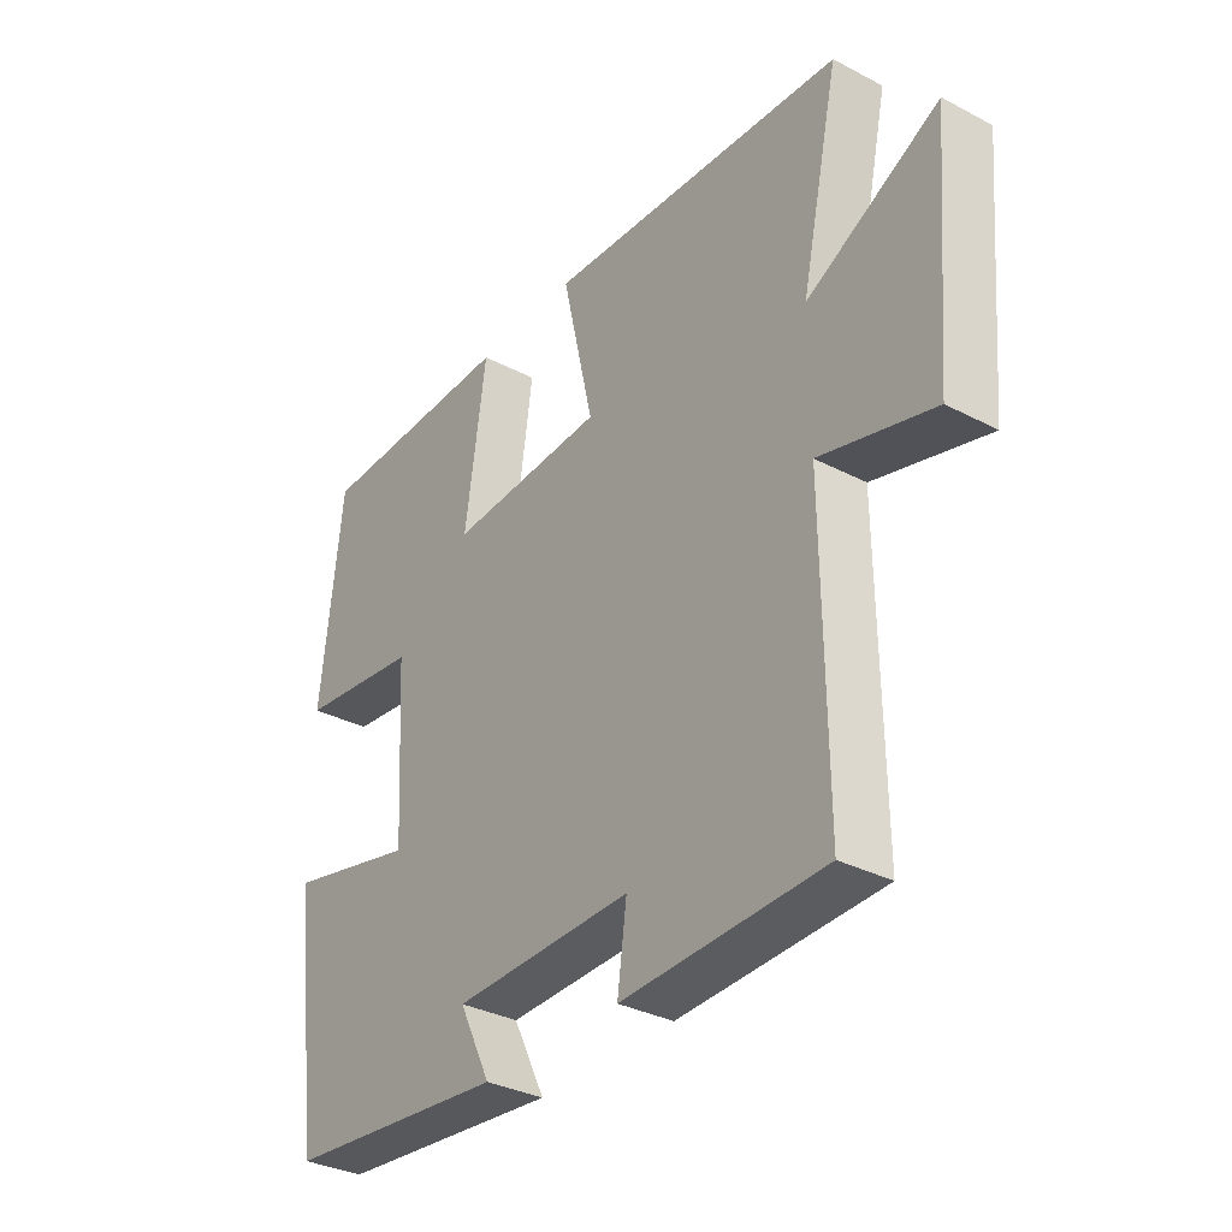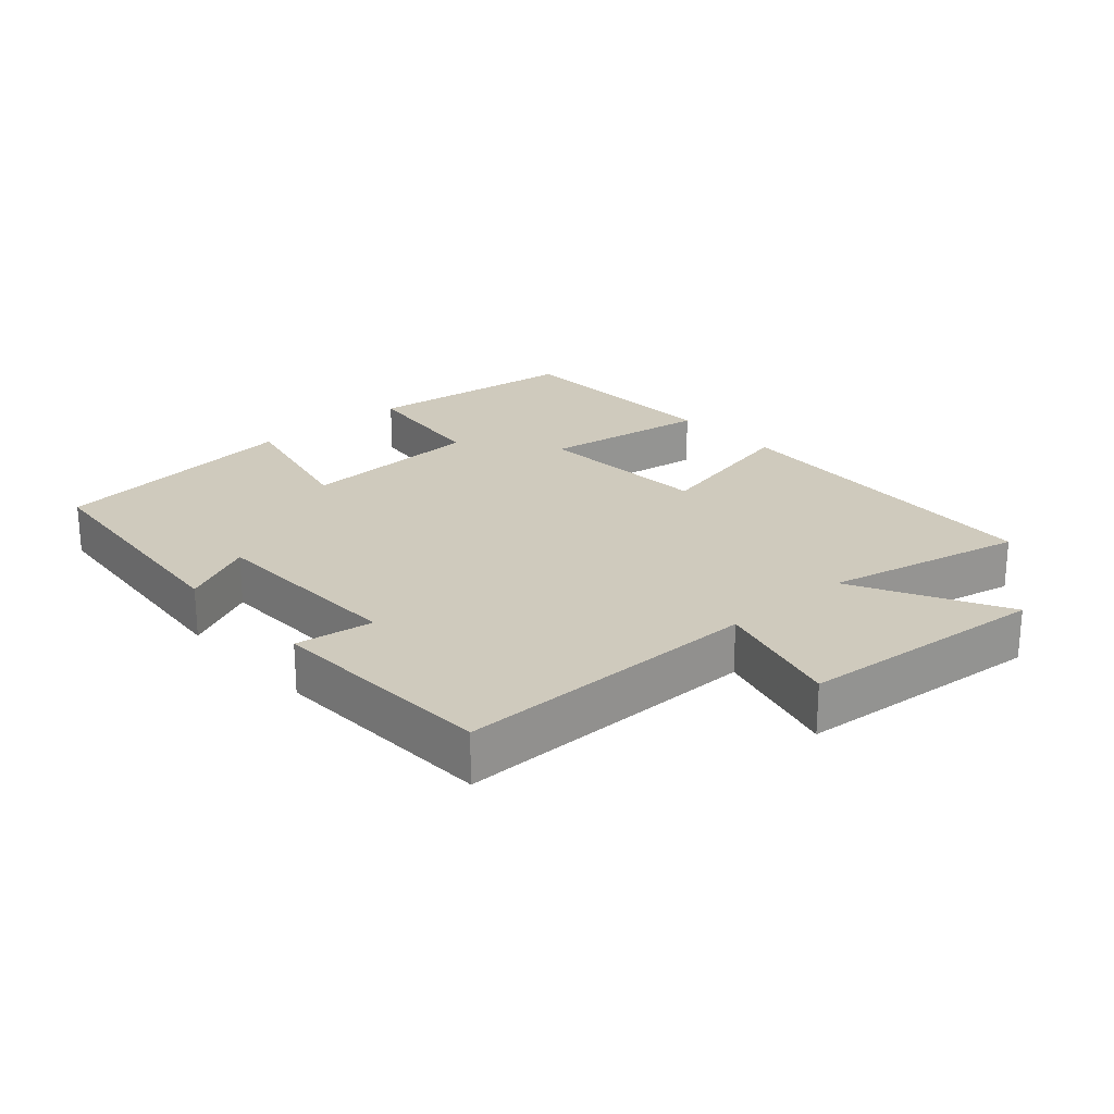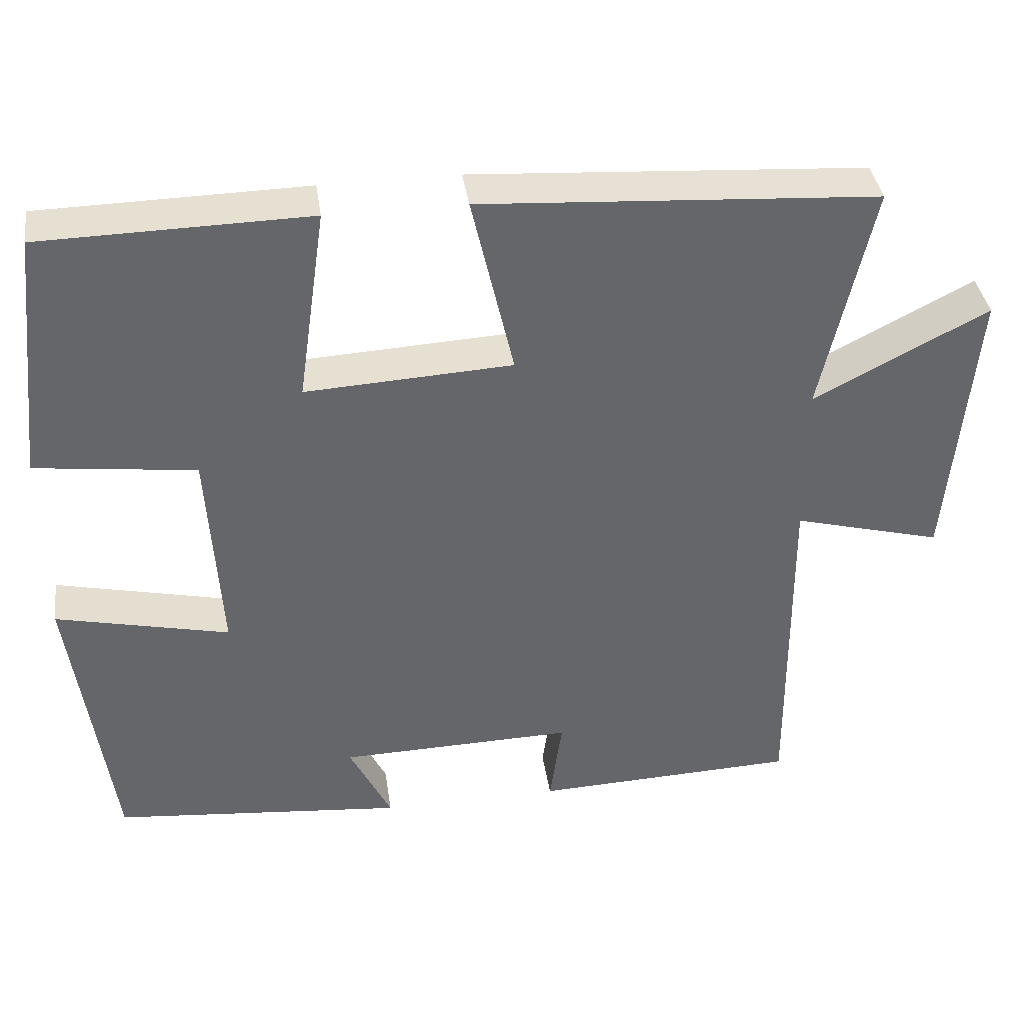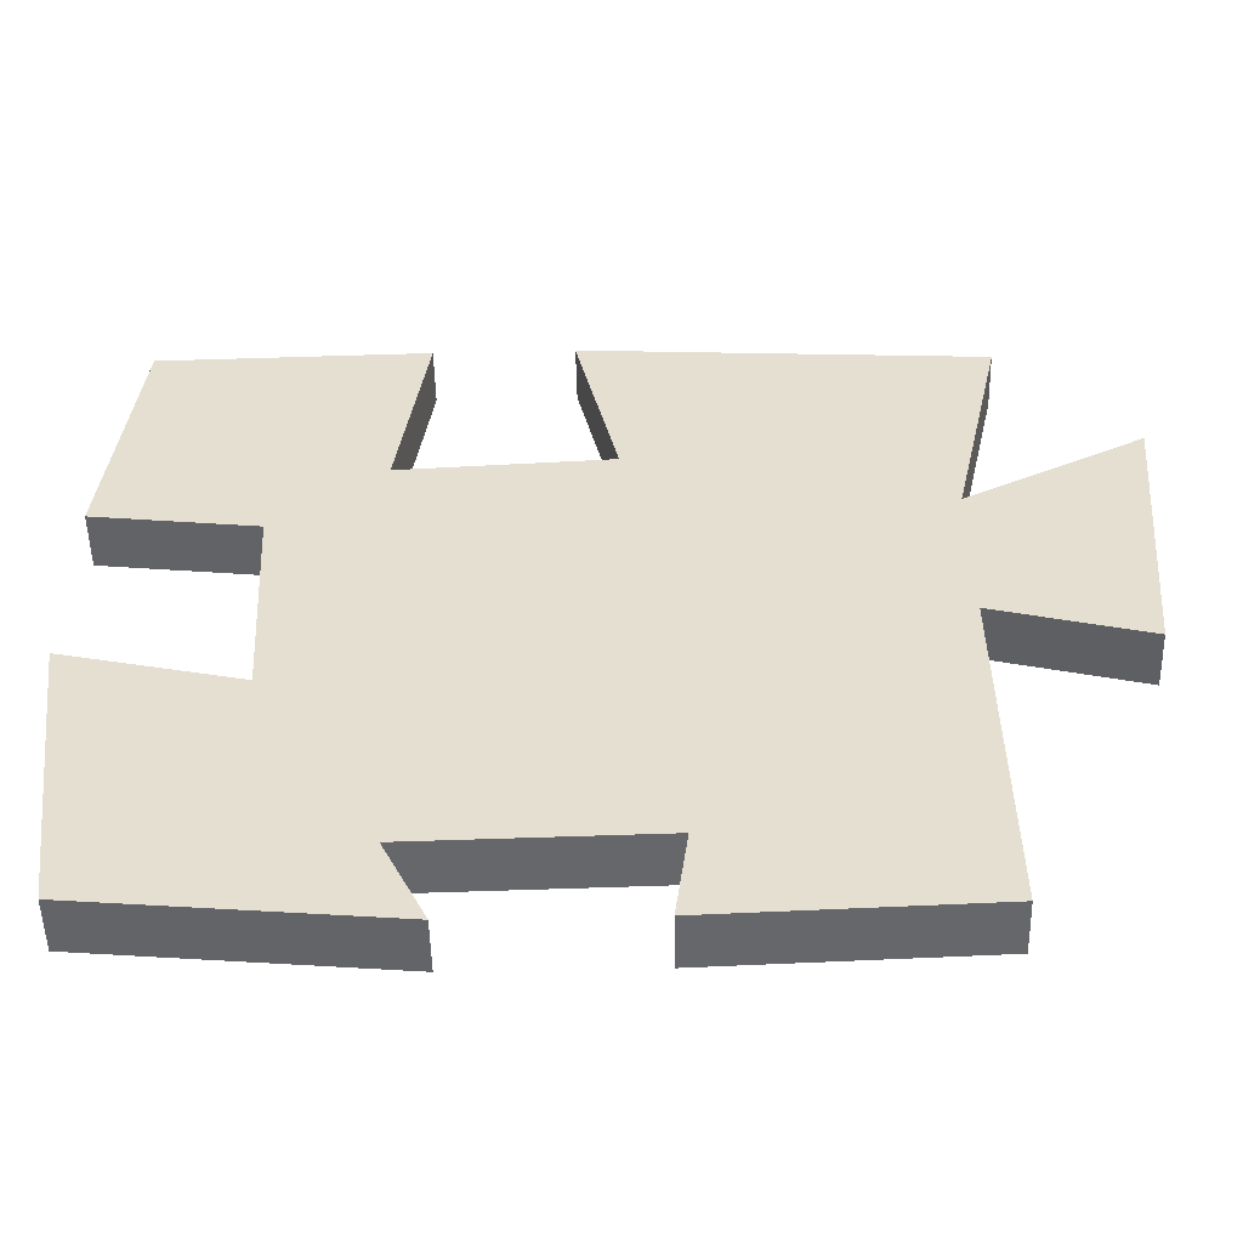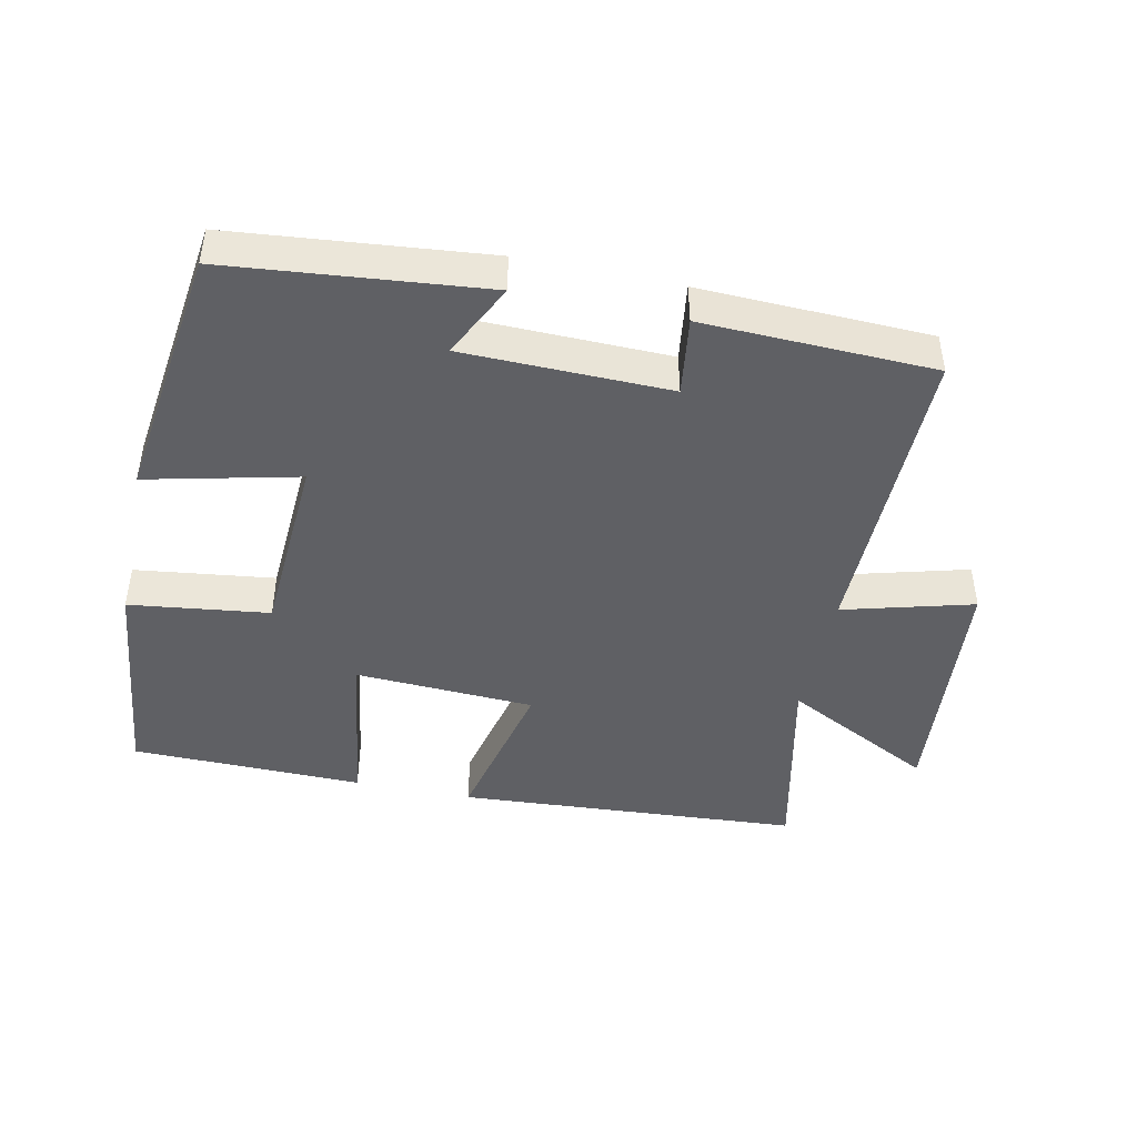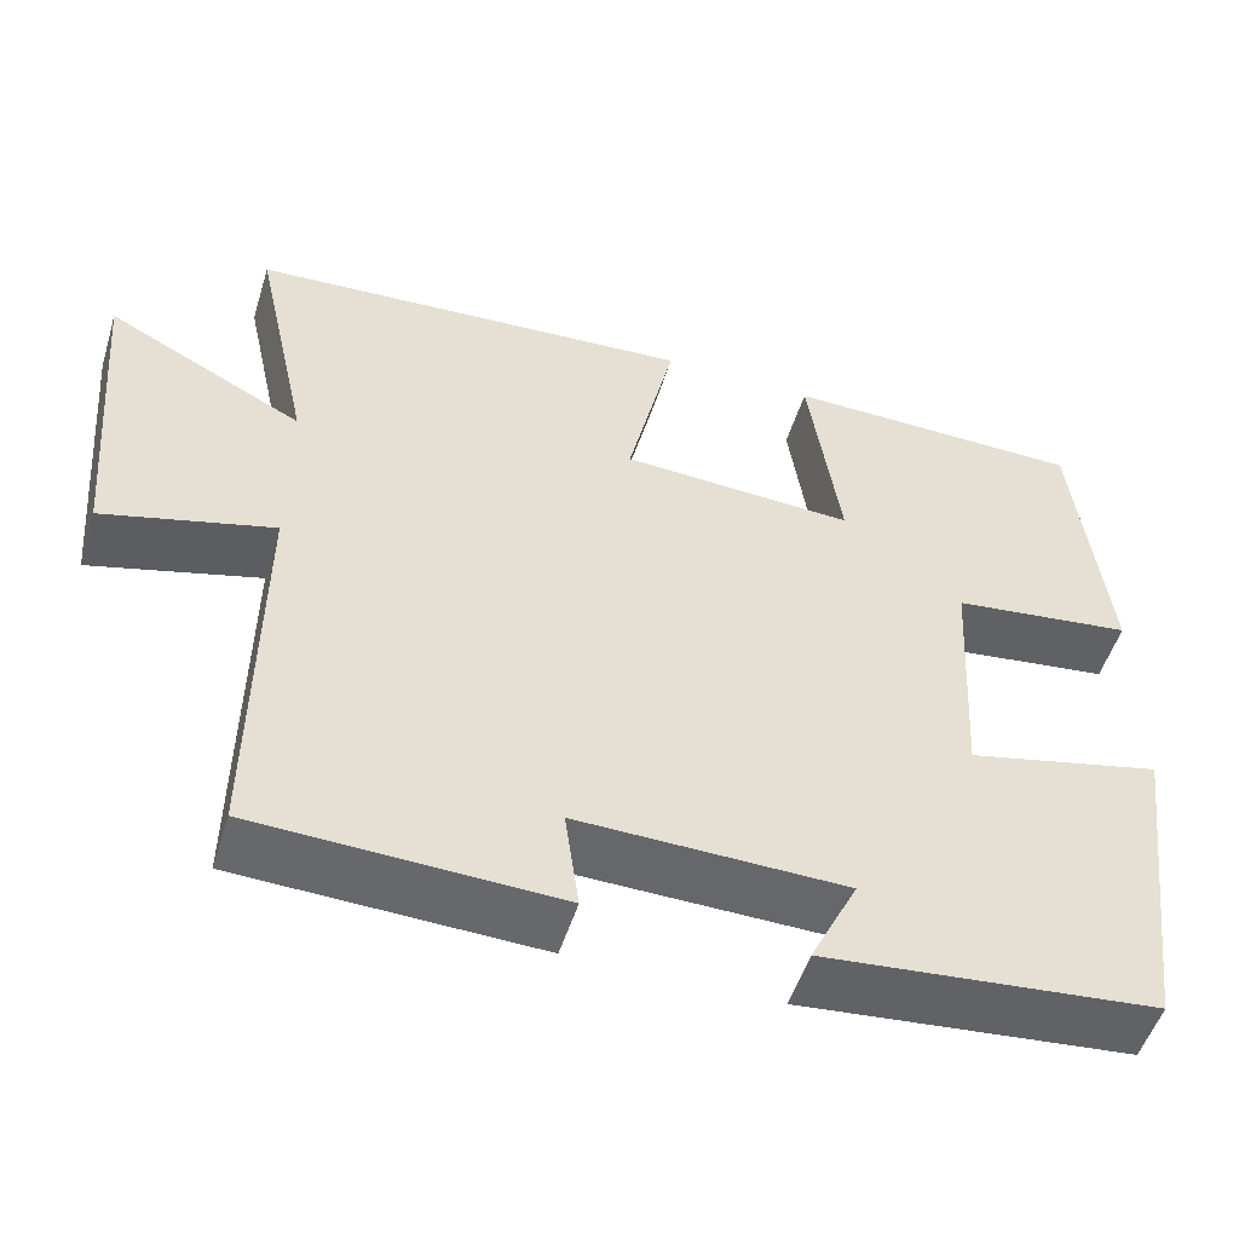
<metadata>
{"format":"obj","ext":"obj","renderer":"f3d","projection":"perspective","resolution":1024,"background":"white","views":[{"elev":-33.3,"azim":-125.6,"up":"+Z"},{"elev":22.8,"azim":-131.8,"up":"+Y"},{"elev":38.6,"azim":171.7,"up":"+Z"},{"elev":-52.0,"azim":-178.7,"up":"+Z"},{"elev":-44.6,"azim":168.1,"up":"+Y"},{"elev":-52.0,"azim":-17.2,"up":"+Z"}]}
</metadata>
<code>
v -0.565 0.07 0.467
v -0.056 0.07 0.5
v -0.11 0.07 0.263
v 0.156 0.07 0.249
v 0.12 0.07 0.5
v 0.464 0.07 0.494
v 0.5 0.07 0.168
v 0.293 0.07 0.142
v 0.277 0.07 -0.134
v 0.5 0.07 -0.082
v 0.449 0.07 -0.463
v 0.071 0.07 -0.5
v 0.125 0.07 -0.39
v -0.179 0.07 -0.384
v -0.163 0.07 -0.5
v -0.504 0.07 -0.488
v -0.5 0.07 -0.032
v -0.692 0.07 -0.084
v -0.724 0.07 0.286
v -0.5 0.07 0.17
v -0.565 0 0.467
v -0.056 0 0.5
v -0.11 0 0.263
v 0.156 0 0.249
v 0.12 0 0.5
v 0.464 0 0.494
v 0.5 0 0.168
v 0.293 0 0.142
v 0.277 0 -0.134
v 0.5 0 -0.082
v 0.449 0 -0.463
v 0.071 0 -0.5
v 0.125 0 -0.39
v -0.179 0 -0.384
v -0.163 0 -0.5
v -0.504 0 -0.488
v -0.5 0 -0.032
v -0.692 0 -0.084
v -0.724 0 0.286
v -0.5 0 0.17
f 17 18 19 20
f 14 15 16 17
f 13 14 17 20
f 10 11 12 13
f 9 10 13
f 8 9 13 20
f 4 5 6 7
f 3 4 7 8
f 20 1 2 3
f 3 8 20
f 40 39 38 37
f 37 36 35 34
f 40 37 34 33
f 33 32 31 30
f 33 30 29
f 40 33 29 28
f 27 26 25 24
f 28 27 24 23
f 23 22 21 40
f 40 28 23
f 1 21 22 2
f 2 22 23 3
f 3 23 24 4
f 4 24 25 5
f 5 25 26 6
f 6 26 27 7
f 7 27 28 8
f 8 28 29 9
f 9 29 30 10
f 10 30 31 11
f 11 31 32 12
f 12 32 33 13
f 13 33 34 14
f 14 34 35 15
f 15 35 36 16
f 16 36 37 17
f 17 37 38 18
f 18 38 39 19
f 19 39 40 20
f 20 40 21 1

</code>
